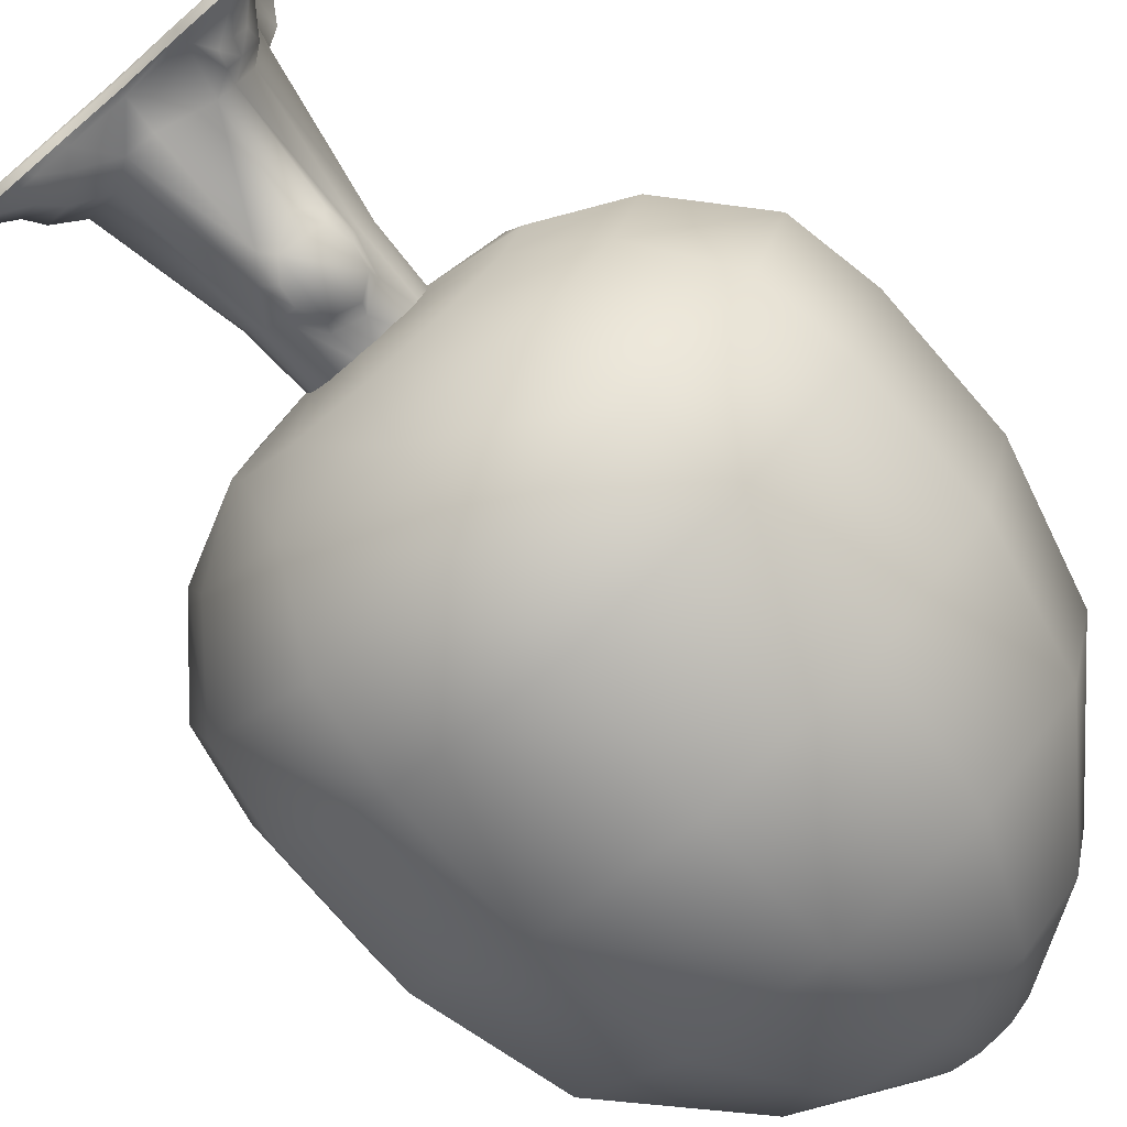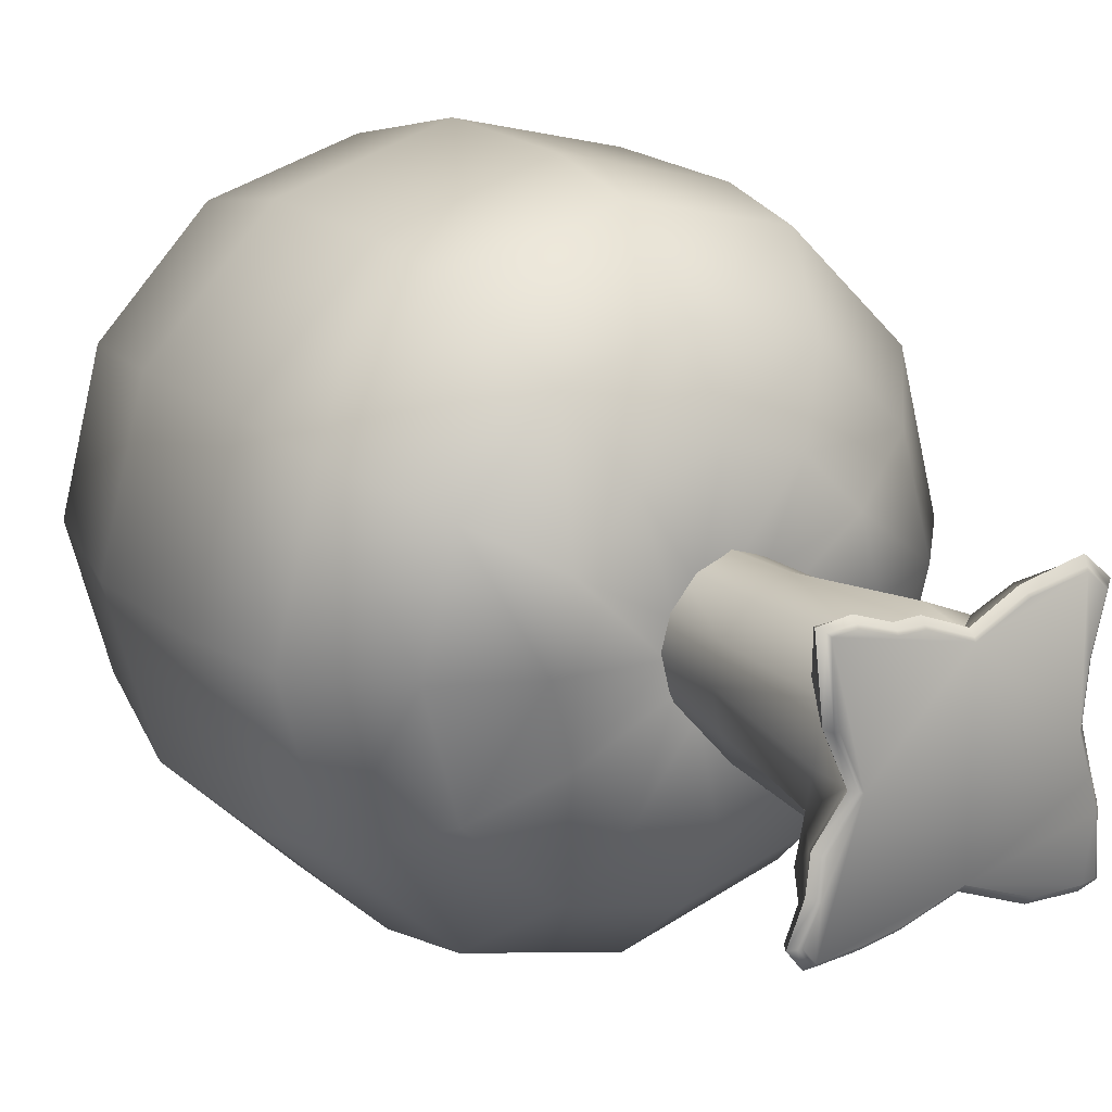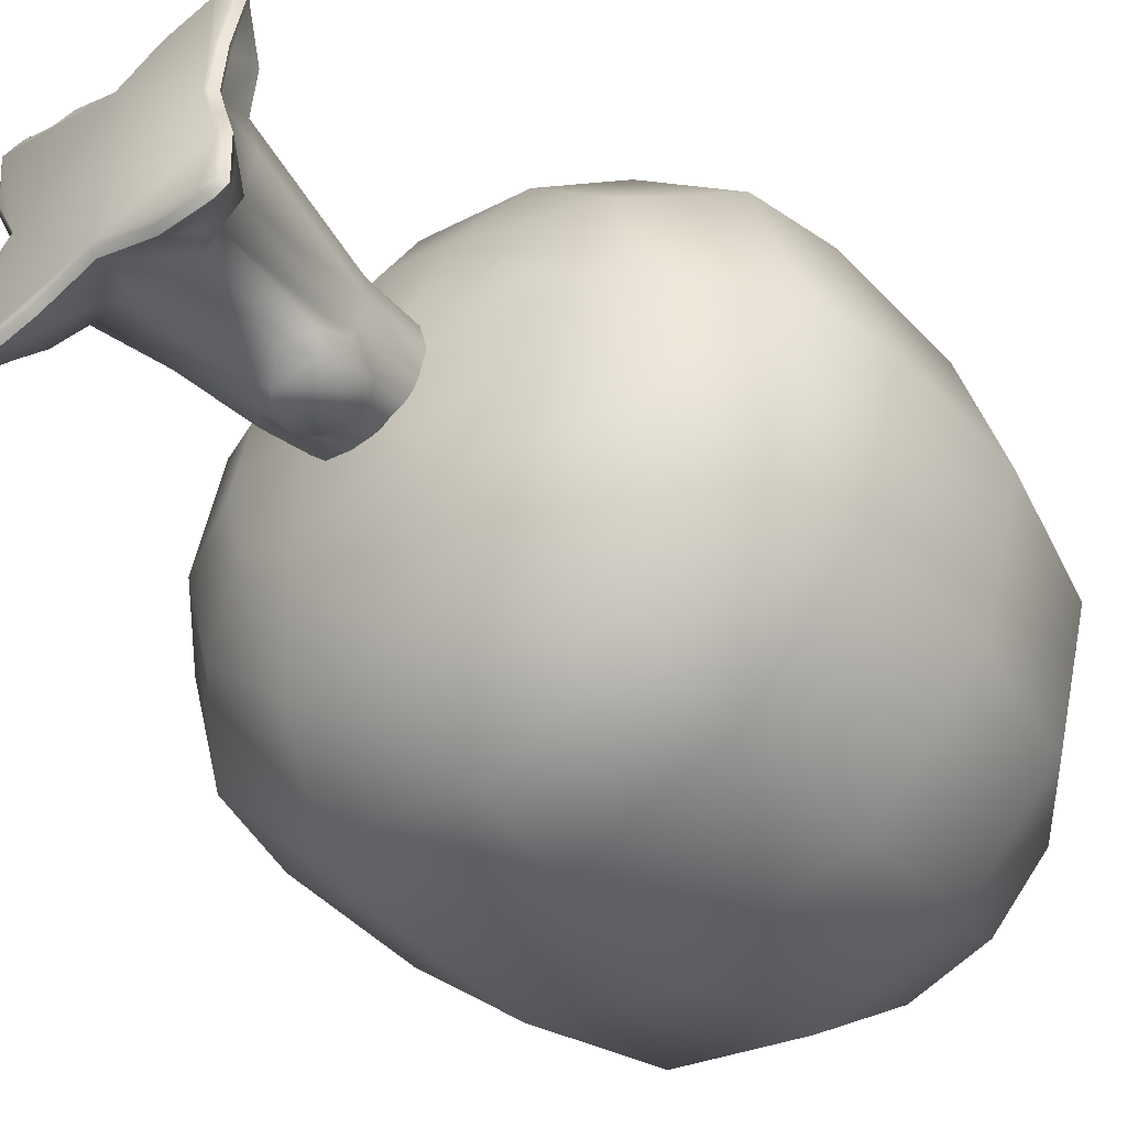
<metadata>
{"format":"obj","ext":"obj","renderer":"f3d","projection":"perspective","resolution":1024,"background":"white","views":[{"elev":-78.0,"azim":41.0,"up":"+Z"},{"elev":19.7,"azim":-33.7,"up":"+Z"},{"elev":-46.6,"azim":40.2,"up":"+Z"}]}
</metadata>
<code>
g tree
v 0.07216 -0.3314 0.04133
v 0.2151 -0.3132 0.0007005
v 0.08337 -0.3314 0.0007005
v 0.1857 -0.3132 0.1072
v 0.3342 -0.2543 0.0007005
v 0.04133 -0.3314 0.07216
v 0.2893 -0.2543 0.1674
v 0.4393 -0.1366 0.0007005
v 0.1072 -0.3132 0.1857
v -0.0007005 -0.3314 0.08337
v 0.3804 -0.1366 0.2193
v 0.4645 -0.003503 0.0007005
v -0.0007005 -0.3132 0.2151
v -0.04133 -0.3314 0.07216
v 0.1674 -0.2543 0.2893
v 0.4014 -0.003503 0.2319
v 0.4645 0.2109 0.0007005
v -0.1072 -0.3132 0.1857
v -0.07216 -0.3314 0.04133
v 0.2193 -0.1366 0.3804
v -0.0007005 -0.2543 0.3342
v 0.4014 0.2109 0.2319
v 0.407 0.4239 0.0007005
v -0.1857 -0.3132 0.1072
v -0.08337 -0.3314 0.0007005
v -0.2151 -0.3132 0.0007005
v -0.1674 -0.2543 0.2893
v -0.2893 -0.2543 0.1674
v -0.3342 -0.2543 0.0007005
v 0.2319 -0.003503 0.4014
v -0.0007005 -0.1366 0.4393
v 0.3524 0.4239 0.2039
v 0.2445 0.6172 -0.0007006
v -0.3804 -0.1366 0.2193
v -0.4393 -0.1366 -0.0007006
v -0.2193 -0.1366 0.3804
v 0.2319 0.2109 0.4014
v -0.0007005 -0.003503 0.4645
v 0.2123 0.6172 0.1226
v 0.08757 0.7167 -0.0007006
v -0.4014 -0.003503 0.2319
v -0.4645 -0.003503 -0.0007006
v -0.2319 -0.003503 0.4014
v 0.2039 0.4239 0.3524
v -0.0007005 0.2109 0.4645
v -0.4014 0.2109 0.2319
v -0.4645 0.2109 -0.0007006
v -0.2319 0.2109 0.4014
v -0.0007005 0.4239 0.407
v 0.1226 0.6172 0.2123
v -0.3524 0.4239 0.2039
v -0.407 0.4239 -0.0007006
v -0.2039 0.4239 0.3524
v -0.2123 0.6172 0.1226
v -0.2445 0.6172 -0.0007006
v -0.0007005 0.6172 0.2445
v -0.1226 0.6172 0.2123
v 0.07496 0.7167 0.04414
v -0.07496 0.7167 0.04414
v -0.08757 0.7167 -0.0007006
v 0.04414 0.7167 0.07496
v -0.0007005 0.7167 0.08757
v -0.04414 0.7167 0.07496
v 0.2151 -0.3132 0.0007005
v 0.07216 -0.3314 -0.04133
v 0.08337 -0.3314 0.0007005
v 0.1857 -0.3132 -0.1072
v 0.04133 -0.3314 -0.07216
v 0.3342 -0.2543 0.0007005
v 0.1072 -0.3132 -0.1857
v -0.0007005 -0.3314 -0.08337
v 0.2893 -0.2543 -0.1674
v 0.4393 -0.1366 0.0007005
v -0.0007005 -0.3132 -0.2151
v -0.04133 -0.3314 -0.07216
v 0.3804 -0.1366 -0.2193
v 0.4645 -0.003503 0.0007005
v 0.1674 -0.2543 -0.2893
v -0.1072 -0.3132 -0.1857
v -0.07216 -0.3314 -0.04133
v 0.4014 -0.003503 -0.2319
v 0.4645 0.2109 0.0007005
v 0.2193 -0.1366 -0.3804
v -0.0007005 -0.2543 -0.3342
v -0.1857 -0.3132 -0.1072
v -0.08337 -0.3314 0.0007005
v -0.2151 -0.3132 0.0007005
v 0.4014 0.2109 -0.2319
v 0.407 0.4239 0.0007005
v 0.2319 -0.003503 -0.4014
v -0.0007005 -0.1366 -0.4393
v -0.1674 -0.2543 -0.2893
v -0.2893 -0.2543 -0.1674
v -0.3342 -0.2543 0.0007005
v 0.3524 0.4239 -0.2039
v 0.2445 0.6172 -0.0007006
v 0.2319 0.2109 -0.4014
v -0.0007005 -0.003503 -0.4645
v -0.2193 -0.1366 -0.3804
v -0.3804 -0.1366 -0.2193
v -0.4393 -0.1366 -0.0007006
v 0.2123 0.6172 -0.1226
v 0.08757 0.7167 -0.0007006
v 0.2039 0.4239 -0.3524
v -0.0007005 0.2109 -0.4645
v -0.2319 -0.003503 -0.4014
v -0.4014 -0.003503 -0.2319
v -0.4645 -0.003503 -0.0007006
v -0.2319 0.2109 -0.4014
v -0.4014 0.2109 -0.2319
v -0.4645 0.2109 -0.0007006
v -0.0007005 0.4239 -0.407
v 0.1226 0.6172 -0.2123
v -0.3524 0.4239 -0.2039
v -0.407 0.4239 -0.0007006
v -0.2039 0.4239 -0.3524
v -0.2123 0.6172 -0.1226
v -0.2445 0.6172 -0.0007006
v -0.0007005 0.6172 -0.2445
v -0.1226 0.6172 -0.2123
v 0.07496 0.7167 -0.04414
v -0.07496 0.7167 -0.04414
v -0.08757 0.7167 -0.0007006
v 0.04414 0.7167 -0.07496
v -0.0007005 0.7167 -0.08757
v -0.04414 0.7167 -0.07496
v 0.04414 -0.2935 0.08757
v 0.0007006 -0.4267 0.11
v 0.0007006 -0.2949 0.103
v 0.04834 -0.4225 0.08897
v 0.07777 -0.2921 0.04834
v 0.06656 -0.6326 0.1142
v 0.0007006 -0.6382 0.1436
v 0.117 -0.6326 0.06656
v 0.08337 -0.4197 0.03993
v 0.08897 -0.2949 0.003503
v 0.09598 -0.4239 -0.01191
v 0.1324 -0.6298 0.0007005
v 0.1156 -0.6312 -0.06656
v 0.07777 -0.2992 -0.04133
v 0.08337 -0.4295 -0.05395
v 0.09038 -0.6312 -0.09318
v 0.06656 -0.379 -0.07636
v 0.05535 -0.3006 -0.06235
v 0.07917 -0.4309 -0.06656
v 0.07636 -0.4743 -0.09038
v 0.06796 -0.6312 -0.1156
v 0.03153 -0.3566 -0.08757
v 0.03013 -0.3006 -0.07777
v 0.0007006 -0.3006 -0.08477
v 0.07496 -0.4267 -0.1072
v 0.06656 -0.3916 -0.1044
v 0.009108 -0.4701 -0.131
v 0.03993 -0.372 -0.11
v -0.01051 -0.3678 -0.09038
v 0.06656 -0.4617 -0.1128
v 0.04554 -0.4953 -0.1114
v -0.03993 -0.4154 -0.09458
v -0.04414 -0.3006 -0.07216
v 0.0007006 -0.3846 -0.1212
v 0.04274 -0.4771 -0.1212
v -0.007706 -0.4869 -0.1198
v -0.002102 -0.6494 -0.1366
v -0.04414 -0.6508 -0.1184
v -0.01051 -0.4435 -0.1324
v -0.03153 -0.4575 -0.1128
v -0.08057 -0.6298 -0.09738
v -0.01471 -0.4154 -0.131
v -0.05955 -0.4154 -0.09178
v -0.07636 -0.3006 -0.03573
v -0.08197 -0.4239 -0.04834
v -0.1296 -0.6284 -0.04834
v -0.08757 -0.2963 0.01051
v -0.09458 -0.4253 0.004904
v -0.1366 -0.648 0.003503
v -0.07636 -0.2935 0.05114
v -0.1156 -0.6354 0.06656
v -0.08197 -0.4239 0.04974
v -0.04414 -0.2949 0.08757
v -0.04694 -0.4267 0.08897
v 0.0007006 -0.2949 0.103
v -0.06656 -0.6354 0.1156
v 0.0007006 -0.4267 0.11
v 0.0007006 -0.6382 0.1436
v -0.1156 -0.6354 0.06656
v -0.1408 -0.648 0.1016
v -0.1422 -0.648 0.1002
v -0.1086 -0.6579 0.1422
v 0.145 -0.6508 0.1072
v 0.06656 -0.6326 0.1142
v 0.117 -0.6326 0.06656
v 0.1044 -0.6494 0.145
v 0.1716 -0.6971 0.1492
v 0.06375 -0.6971 0.1632
v 0.0007006 -0.6971 0.1324
v 0.1408 -0.6971 0.1758
v 0.1436 -0.7055 0.1843
v 0.1801 -0.7055 0.152
v 0.06235 -0.7055 0.1688
v 0.0007006 -0.7055 0.138
v -0.05955 -0.7055 0.1632
v -0.06095 -0.6971 0.1576
v -0.09318 -0.7055 0.1632
v -0.09038 -0.6424 0.1296
v -0.06656 -0.6354 0.1156
v -0.1156 -0.6354 0.06656
v -0.1408 -0.648 0.1016
v -0.1086 -0.6579 0.1422
v -0.09458 -0.6971 0.159
v -0.1422 -0.7055 0.1815
v -0.1422 -0.6971 0.1758
v -0.1422 -0.648 0.1002
v -0.1857 -0.7055 0.1772
v -0.1801 -0.6971 0.1744
v -0.1366 -0.648 0.003503
v -0.1156 -0.6354 0.06656
v -0.1352 -0.6971 0.003503
v -0.1296 -0.6284 -0.04834
v -0.1786 -0.6971 -0.05114
v -0.1829 -0.7055 -0.04834
v -0.1408 -0.7055 0.003503
v -0.1885 -0.7055 -0.09598
v -0.1604 -0.6522 -0.09038
v -0.08057 -0.6298 -0.09738
v -0.1829 -0.6971 -0.09738
v -0.2095 -0.7055 -0.145
v -0.2053 -0.6971 -0.1422
v -0.1885 -0.7055 -0.1716
v -0.1716 -0.6747 -0.117
v -0.1226 -0.6522 -0.131
v -0.1829 -0.6971 -0.1674
v -0.1254 -0.7055 -0.1688
v -0.1422 -0.6747 -0.152
v -0.1212 -0.6971 -0.1632
v -0.07777 -0.7055 -0.1618
v -0.09598 -0.6789 -0.145
v -0.04414 -0.6508 -0.1184
v -0.07496 -0.6971 -0.1562
v 0.0007006 -0.7055 -0.138
v 0.0007006 -0.6971 -0.1324
v -0.002102 -0.6494 -0.1366
v 0.09038 -0.7055 -0.1758
v 0.06796 -0.6312 -0.1156
v 0.09038 -0.6971 -0.1702
v 0.1618 -0.7055 -0.1801
v 0.1002 -0.648 -0.138
v 0.09038 -0.6312 -0.09318
v 0.1548 -0.6971 -0.173
v 0.1843 -0.7055 -0.173
v 0.1072 -0.6677 -0.1436
v 0.1184 -0.648 -0.1198
v 0.1786 -0.6971 -0.1688
v 0.1801 -0.7055 -0.08757
v 0.1254 -0.6677 -0.1268
v 0.1408 -0.648 -0.1002
v 0.1156 -0.6312 -0.06656
v 0.1422 -0.6677 -0.1114
v 0.1744 -0.6971 -0.08897
v 0.1674 -0.7055 -0.04694
v 0.1632 -0.6971 -0.04974
v 0.1464 -0.6971 0.003503
v 0.1534 -0.7055 0.003503
v 0.1324 -0.6298 0.0007005
v 0.117 -0.6326 0.06656
v 0.159 -0.7055 0.07636
v 0.145 -0.6508 0.1072
v 0.1534 -0.6971 0.07636
v 0.1801 -0.7055 0.152
v 0.1716 -0.6971 0.1492
v -0.06656 -0.6354 0.1156
v 0.0007006 -0.6382 0.1436
v 0.0007006 -0.6971 0.1324
v 0.06656 -0.6326 0.1142
v -0.173 -0.7055 0.07356
v -0.1801 -0.6971 0.1744
v -0.1857 -0.7055 0.1772
v -0.1674 -0.6971 0.07076
v -0.1422 -0.648 0.1002
v -0.1408 -0.7055 0.003503
v -0.1156 -0.6354 0.06656
v -0.1352 -0.6971 0.003503
v 0.1618 -0.7139 -0.04974
v 0.1534 -0.7055 0.003503
v 0.1674 -0.7055 -0.04694
v 0.145 -0.7139 0.003503
v 0.159 -0.7055 0.07636
v 0.173 -0.7139 -0.08897
v 0.1801 -0.7055 -0.08757
v 0.152 -0.7139 0.07636
v 0.1801 -0.7055 0.152
v 0.1772 -0.7139 -0.1674
v 0.1843 -0.7055 -0.173
v 0.1702 -0.7139 0.1478
v 0.1436 -0.7055 0.1843
v 0.1548 -0.7139 -0.1716
v 0.1618 -0.7055 -0.1801
v 0.1408 -0.7139 0.1744
v 0.06235 -0.7055 0.1688
v 0.09178 -0.7139 -0.1688
v 0.09038 -0.7055 -0.1758
v 0.06515 -0.7139 0.1618
v 0.0007006 -0.7055 0.138
v 0.0007006 -0.7139 -0.131
v 0.0007006 -0.7055 -0.138
v 0.0007006 -0.7167 -0.1268
v 0.09178 -0.7167 -0.1646
v 0.1548 -0.7167 -0.1674
v -0.07636 -0.7139 -0.1548
v -0.07777 -0.7055 -0.1618
v 0.173 -0.7167 -0.1646
v 0.1688 -0.7167 -0.09038
v 0.1576 -0.7167 -0.05114
v 0.1408 -0.7167 0.002102
v 0.0007006 -0.7167 0.1268
v -0.1296 -0.7167 0.002102
v -0.1815 -0.7167 -0.1618
v 0.1394 -0.7167 0.1702
v 0.1478 -0.7167 0.07636
v 0.166 -0.7167 0.1464
v 0.06656 -0.7167 0.1576
v 0.0007006 -0.7139 0.131
v -0.05955 -0.7055 0.1632
v -0.06095 -0.7139 0.1562
v -0.09318 -0.7055 0.1632
v -0.09458 -0.7139 0.1576
v -0.1422 -0.7055 0.1815
v -0.06095 -0.7167 0.152
v -0.1422 -0.7139 0.1744
v -0.1857 -0.7055 0.1772
v -0.09458 -0.7167 0.1534
v -0.1786 -0.7139 0.173
v -0.173 -0.7055 0.07356
v -0.1744 -0.7167 0.1688
v -0.1436 -0.7167 0.1702
v -0.166 -0.7139 0.07076
v -0.1408 -0.7055 0.003503
v -0.1618 -0.7167 0.07216
v -0.1338 -0.7139 0.003503
v -0.1829 -0.7055 -0.04834
v -0.1772 -0.7139 -0.05114
v -0.1885 -0.7055 -0.09598
v -0.1815 -0.7139 -0.09738
v -0.2095 -0.7055 -0.145
v -0.173 -0.7167 -0.05254
v -0.1772 -0.7167 -0.09878
v -0.2025 -0.7139 -0.1422
v -0.1885 -0.7055 -0.1716
v -0.1983 -0.7167 -0.1408
v -0.1829 -0.7139 -0.166
v -0.1254 -0.7055 -0.1688
v -0.1212 -0.7139 -0.1618
v -0.1226 -0.7167 -0.1576
v -0.07636 -0.7167 -0.1506
g tree_0
f 3 2 1
f 4 1 2
f 2 5 4
f 1 4 6
f 7 4 5
f 5 8 7
f 9 6 4
f 4 7 9
f 6 9 10
f 11 7 8
f 8 12 11
f 13 10 9
f 10 13 14
f 15 9 7
f 7 11 15
f 9 15 13
f 16 11 12
f 12 17 16
f 18 14 13
f 14 18 19
f 20 15 11
f 11 16 20
f 21 13 15
f 13 21 18
f 15 20 21
f 22 16 17
f 17 23 22
f 24 19 18
f 19 24 25
f 26 25 24
f 27 18 21
f 18 27 24
f 24 28 26
f 28 24 27
f 29 26 28
f 30 20 16
f 16 22 30
f 31 21 20
f 21 31 27
f 20 30 31
f 32 22 23
f 23 33 32
f 28 34 29
f 35 29 34
f 27 36 28
f 36 27 31
f 34 28 36
f 37 30 22
f 22 32 37
f 38 31 30
f 31 38 36
f 30 37 38
f 39 32 33
f 33 40 39
f 34 41 35
f 42 35 41
f 36 43 34
f 43 36 38
f 41 34 43
f 44 37 32
f 32 39 44
f 45 38 37
f 38 45 43
f 37 44 45
f 41 46 42
f 47 42 46
f 43 48 41
f 48 43 45
f 46 41 48
f 49 45 44
f 45 49 48
f 50 44 39
f 44 50 49
f 46 51 47
f 52 47 51
f 48 53 46
f 53 48 49
f 51 46 53
f 51 54 52
f 55 52 54
f 49 56 53
f 56 49 50
f 53 57 51
f 54 51 57
f 57 53 56
f 39 58 50
f 58 39 40
f 54 59 55
f 60 55 59
f 59 40 60
f 50 61 56
f 61 50 58
f 58 40 62
f 61 58 62
f 62 56 61
f 56 62 57
f 62 40 59
f 57 63 54
f 59 54 63
f 63 57 62
f 63 62 59
f 66 65 64
f 67 64 65
f 65 68 67
f 64 67 69
f 70 67 68
f 68 71 70
f 72 69 67
f 67 70 72
f 69 72 73
f 74 70 71
f 71 75 74
f 76 73 72
f 73 76 77
f 78 72 70
f 70 74 78
f 72 78 76
f 79 74 75
f 75 80 79
f 81 77 76
f 77 81 82
f 83 76 78
f 76 83 81
f 84 78 74
f 74 79 84
f 78 84 83
f 85 79 80
f 80 86 85
f 87 85 86
f 88 82 81
f 82 88 89
f 90 81 83
f 81 90 88
f 91 83 84
f 83 91 90
f 92 84 79
f 79 85 92
f 84 92 91
f 85 87 93
f 93 92 85
f 94 93 87
f 95 89 88
f 89 95 96
f 97 88 90
f 88 97 95
f 98 90 91
f 90 98 97
f 99 91 92
f 92 93 99
f 91 99 98
f 93 94 100
f 100 99 93
f 101 100 94
f 102 96 95
f 96 102 103
f 104 95 97
f 95 104 102
f 105 97 98
f 97 105 104
f 106 98 99
f 99 100 106
f 98 106 105
f 100 101 107
f 107 106 100
f 108 107 101
f 109 105 106
f 106 107 109
f 107 108 110
f 110 109 107
f 111 110 108
f 112 104 105
f 105 109 112
f 113 102 104
f 104 112 113
f 110 111 114
f 115 114 111
f 109 110 116
f 116 112 109
f 114 116 110
f 114 115 117
f 118 117 115
f 112 116 119
f 119 113 112
f 116 114 120
f 117 120 114
f 120 119 116
f 102 113 121
f 121 103 102
f 117 118 122
f 123 122 118
f 103 122 123
f 113 119 124
f 124 121 113
f 121 125 103
f 124 125 121
f 125 124 119
f 119 120 125
f 125 122 103
f 122 126 117
f 120 117 126
f 126 125 120
f 126 122 125
f 129 128 127
f 130 127 128
f 127 130 131
f 130 128 132
f 133 132 128
f 132 134 130
f 135 131 130
f 135 130 134
f 131 135 136
f 135 134 137
f 137 136 135
f 138 137 134
f 138 139 137
f 136 137 140
f 141 137 139
f 141 140 137
f 139 142 141
f 140 141 143
f 144 140 143
f 141 142 145
f 143 141 145
f 145 142 146
f 142 147 146
f 143 148 144
f 149 144 148
f 149 148 150
f 145 151 143
f 145 146 151
f 143 152 148
f 152 143 151
f 152 151 153
f 154 152 153
f 154 148 152
f 155 150 148
f 148 154 155
f 156 151 146
f 151 156 153
f 157 146 147
f 146 157 156
f 155 158 150
f 150 158 159
f 160 155 154
f 160 154 153
f 155 160 158
f 153 156 161
f 161 156 157
f 161 157 153
f 157 147 162
f 162 153 157
f 163 162 147
f 163 164 162
f 165 160 153
f 153 162 165
f 166 162 164
f 166 165 162
f 164 167 166
f 168 160 165
f 168 158 160
f 165 166 168
f 158 168 166
f 166 169 158
f 167 169 166
f 159 158 169
f 159 169 170
f 169 167 171
f 171 170 169
f 172 171 167
f 170 171 173
f 171 172 174
f 174 173 171
f 175 174 172
f 173 174 176
f 175 177 174
f 178 176 174
f 178 174 177
f 176 178 179
f 178 177 180
f 180 179 178
f 179 180 181
f 182 180 177
f 183 181 180
f 180 182 183
f 184 183 182
f 187 186 185
f 186 187 188
f 191 190 189
f 192 189 190
f 189 192 193
f 192 190 194
f 195 194 190
f 196 193 192
f 196 192 194
f 196 197 193
f 198 193 197
f 197 196 199
f 194 199 196
f 199 194 200
f 195 200 194
f 200 195 201
f 202 201 195
f 201 202 203
f 202 195 204
f 205 204 195
f 204 205 206
f 207 204 206
f 204 207 208
f 204 208 202
f 209 203 202
f 209 202 208
f 203 209 210
f 211 209 208
f 211 210 209
f 208 212 211
f 210 211 213
f 211 212 214
f 214 213 211
f 217 216 215
f 217 215 218
f 217 218 219
f 219 220 217
f 221 217 220
f 220 219 222
f 223 219 218
f 218 224 223
f 225 222 219
f 219 223 225
f 222 225 226
f 227 226 225
f 226 227 228
f 229 225 223
f 227 225 229
f 230 223 224
f 223 230 229
f 231 228 227
f 228 231 232
f 229 233 227
f 231 227 233
f 233 229 230
f 234 232 231
f 231 233 234
f 233 230 234
f 232 234 235
f 230 224 236
f 236 234 230
f 237 236 224
f 238 235 234
f 238 234 236
f 236 237 238
f 235 238 239
f 240 238 237
f 240 239 238
f 240 237 241
f 239 240 242
f 240 241 243
f 244 242 240
f 240 243 244
f 242 244 245
f 246 244 243
f 243 247 246
f 248 245 244
f 245 248 249
f 250 244 246
f 248 244 250
f 251 246 247
f 246 251 250
f 252 249 248
f 249 252 253
f 250 254 248
f 254 250 251
f 252 248 254
f 251 247 255
f 256 255 247
f 254 251 257
f 257 252 254
f 255 257 251
f 258 253 252
f 252 257 258
f 257 255 258
f 253 258 259
f 260 258 255
f 260 259 258
f 255 256 260
f 261 260 256
f 259 260 262
f 261 262 260
f 261 256 263
f 261 263 264
f 262 261 265
f 264 266 261
f 267 265 261
f 267 261 266
f 265 267 268
f 269 267 266
f 269 268 267
f 272 271 270
f 272 273 271
f 276 275 274
f 277 274 275
f 275 278 277
f 274 277 279
f 278 280 277
f 281 279 277
f 281 277 280
f 284 283 282
f 285 282 283
f 283 286 285
f 282 287 284
f 288 284 287
f 289 285 286
f 286 290 289
f 287 291 288
f 292 288 291
f 293 289 290
f 290 294 293
f 291 295 292
f 296 292 295
f 297 293 294
f 294 298 297
f 295 299 296
f 300 296 299
f 301 297 298
f 298 302 301
f 299 303 300
f 304 300 303
f 303 299 305
f 306 305 299
f 299 295 306
f 306 307 305
f 307 306 295
f 295 291 307
f 303 308 304
f 309 304 308
f 310 307 291
f 291 287 310
f 310 311 307
f 311 310 287
f 307 311 305
f 287 282 311
f 312 311 282
f 311 312 305
f 282 285 312
f 313 312 285
f 285 289 313
f 305 312 314
f 314 312 313
f 315 305 314
f 316 305 315
f 317 314 313
f 318 313 289
f 318 317 313
f 289 293 318
f 319 318 293
f 319 317 318
f 293 297 319
f 317 319 297
f 297 301 317
f 320 317 301
f 320 314 317
f 301 321 320
f 314 320 321
f 321 301 302
f 302 322 321
f 323 321 322
f 321 323 314
f 322 324 323
f 325 323 324
f 324 326 325
f 327 314 323
f 323 325 327
f 328 325 326
f 326 329 328
f 330 327 325
f 327 330 314
f 325 328 330
f 331 328 329
f 329 332 331
f 330 333 314
f 333 315 314
f 334 330 328
f 328 331 334
f 334 333 330
f 333 334 331
f 335 331 332
f 331 335 333
f 332 336 335
f 337 333 335
f 337 315 333
f 338 335 336
f 335 338 337
f 315 337 338
f 336 339 338
f 340 338 339
f 338 340 315
f 339 341 340
f 342 340 341
f 341 343 342
f 344 315 340
f 340 342 344
f 344 345 315
f 345 344 342
f 345 316 315
f 346 342 343
f 342 346 345
f 343 347 346
f 348 345 346
f 348 316 345
f 349 346 347
f 346 349 348
f 316 348 349
f 347 350 349
f 351 349 350
f 349 351 316
f 350 309 351
f 308 351 309
f 352 316 351
f 351 308 352
f 352 353 316
f 353 352 308
f 353 305 316
f 308 303 353
f 305 353 303

</code>
